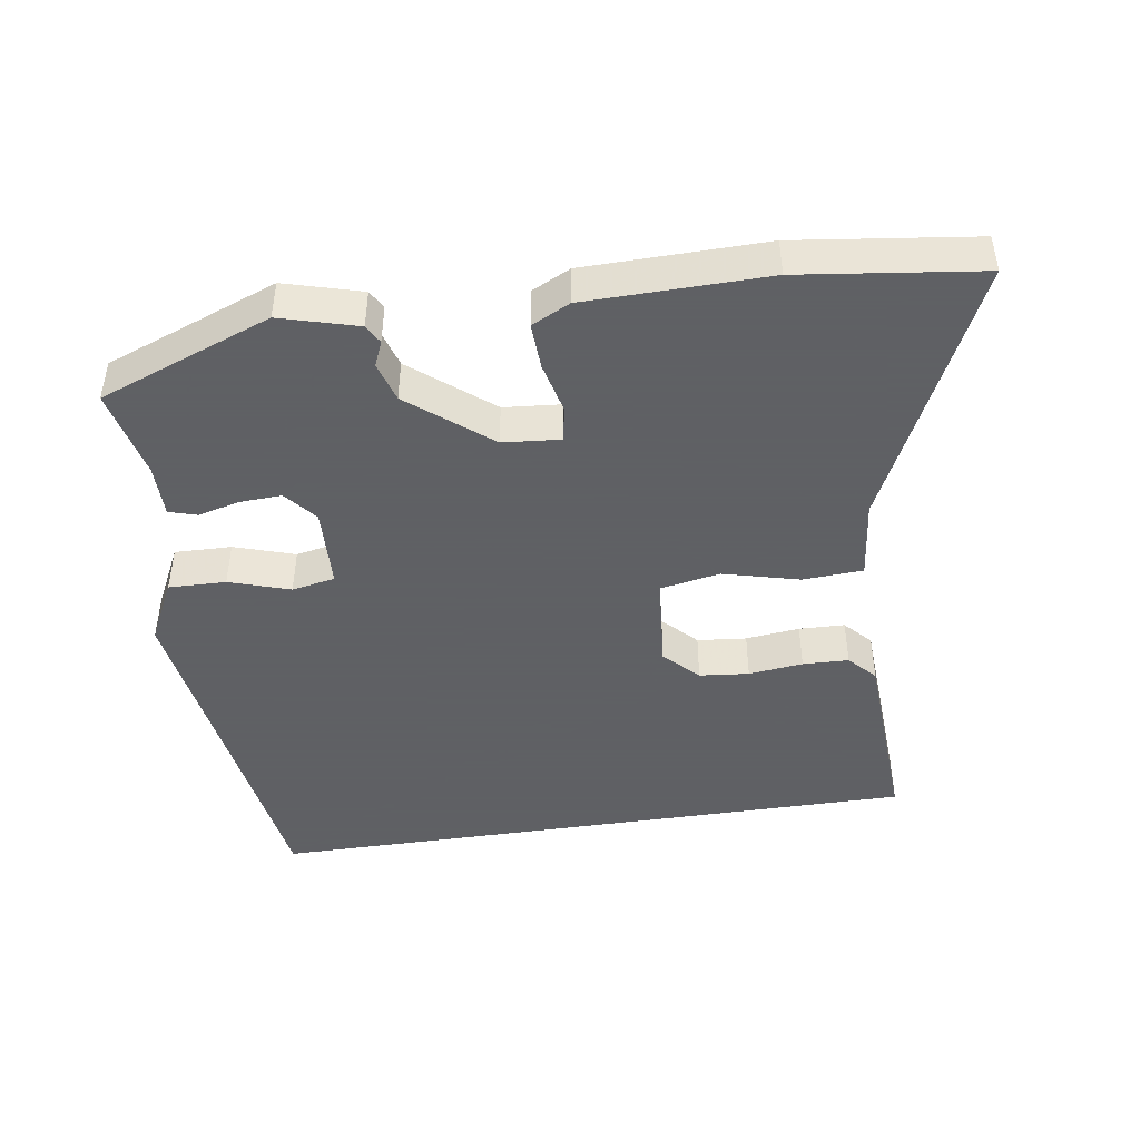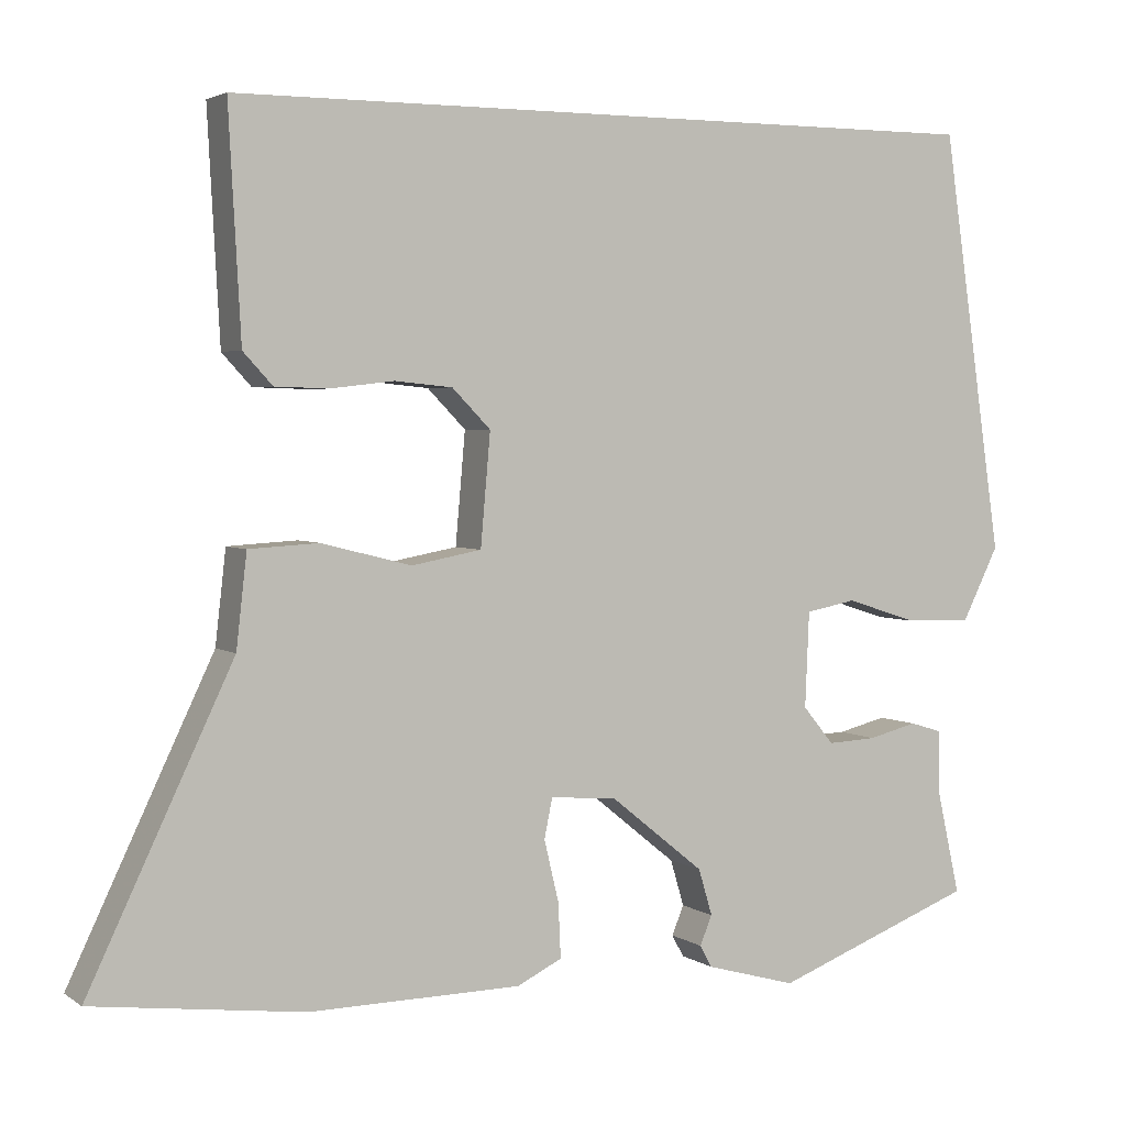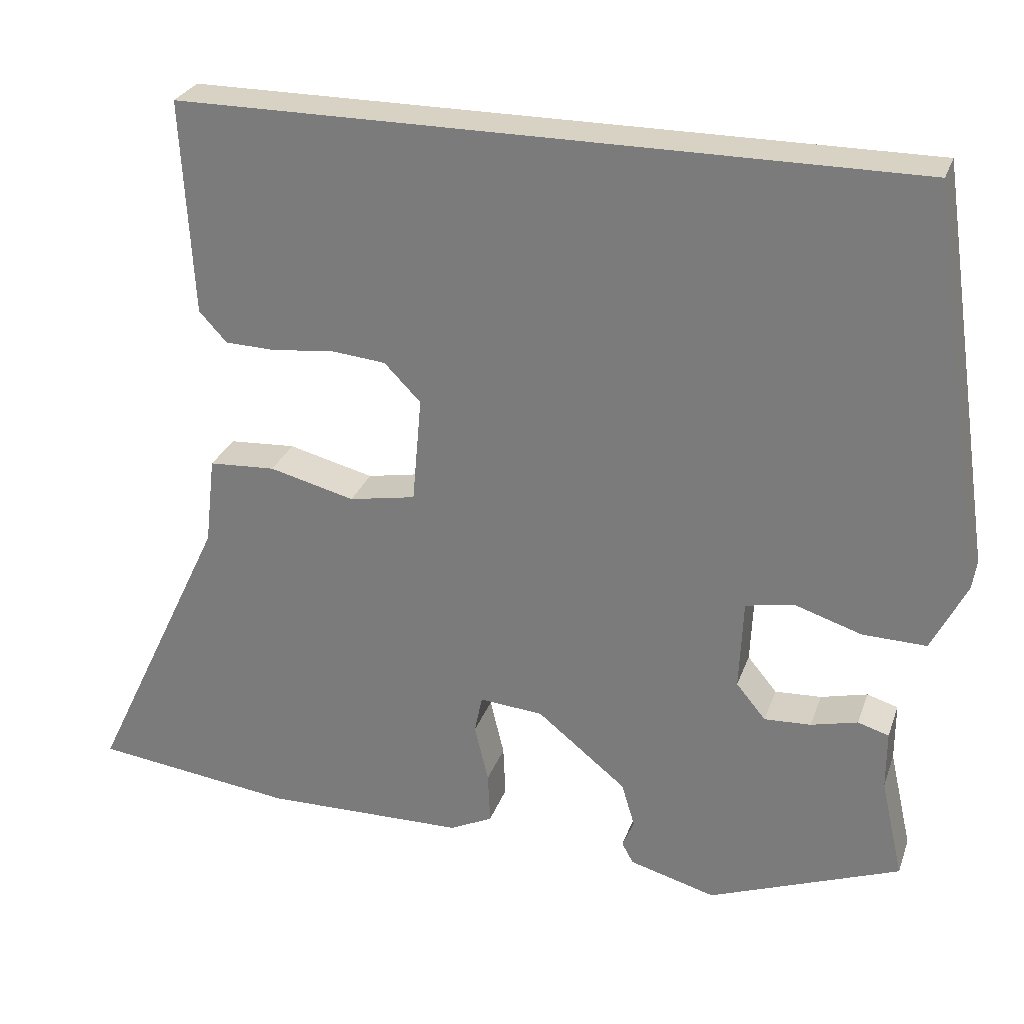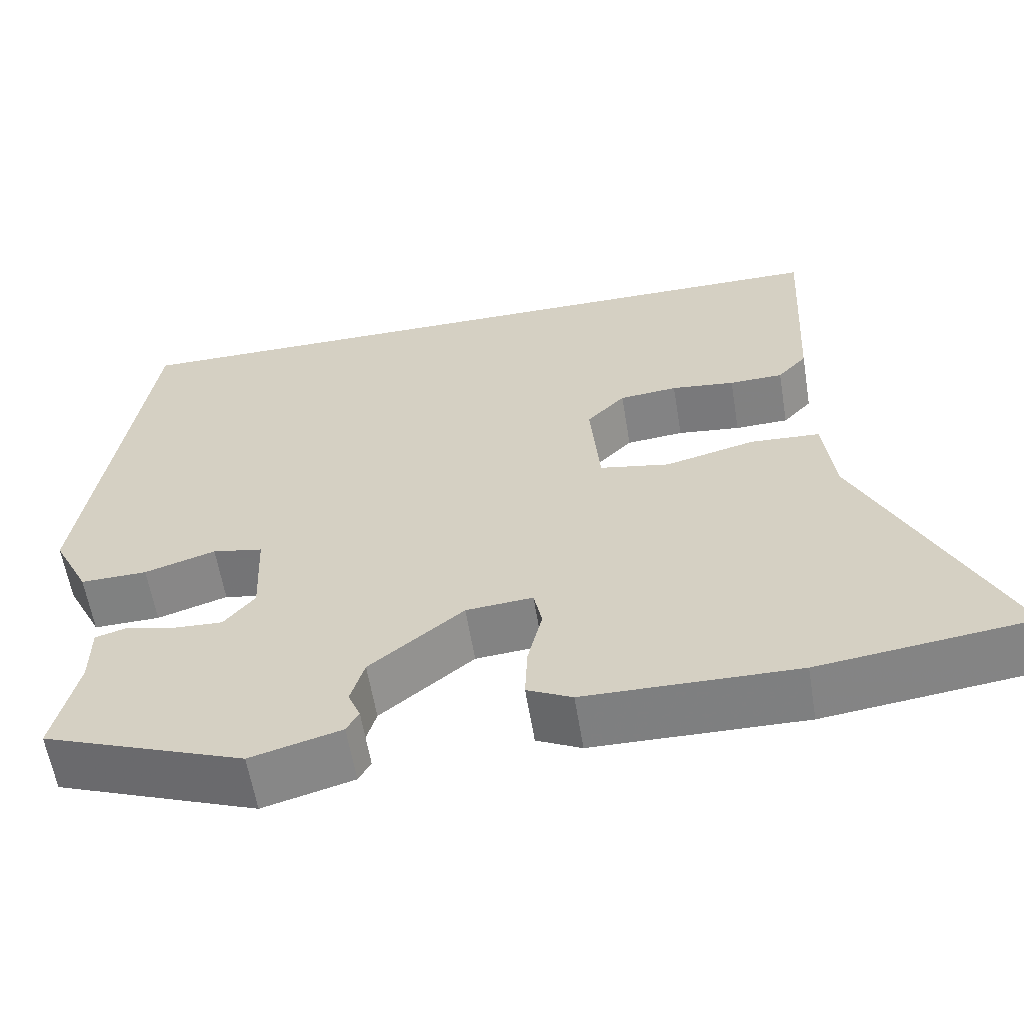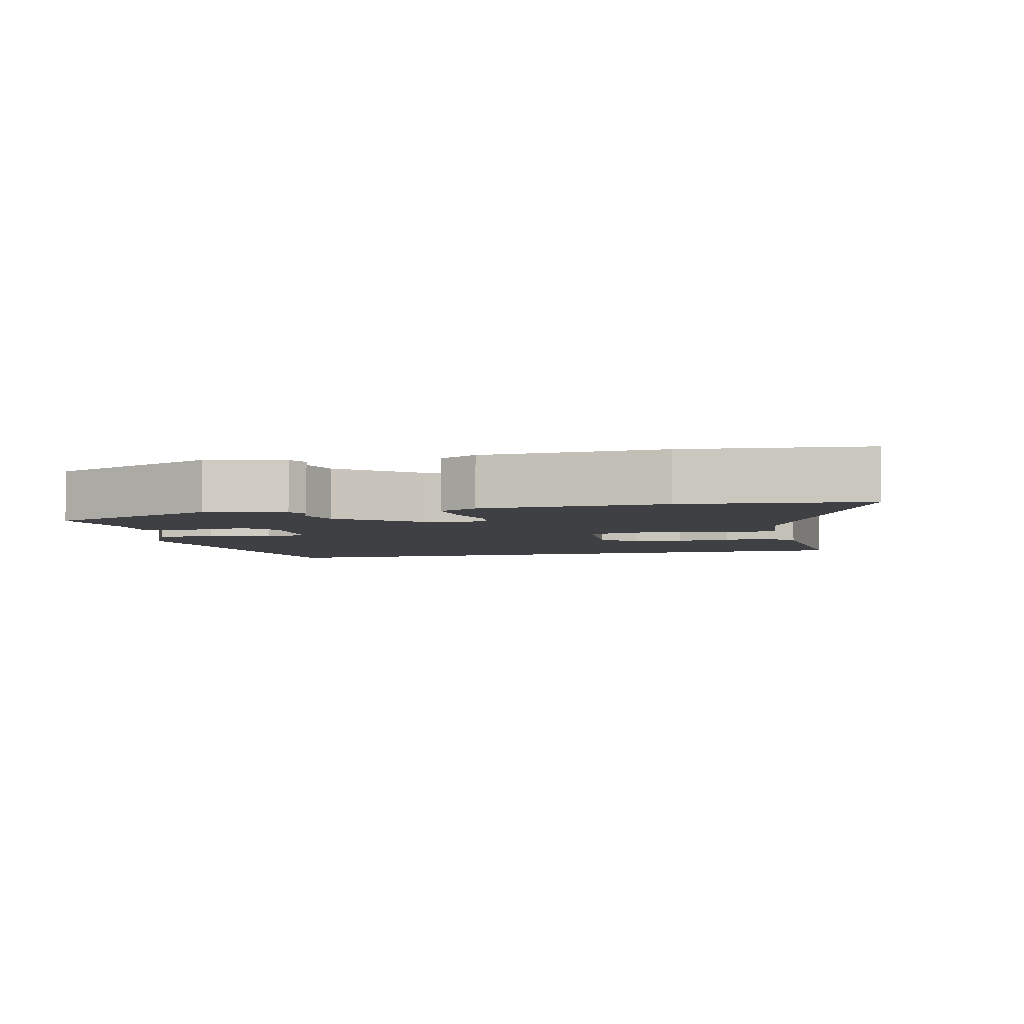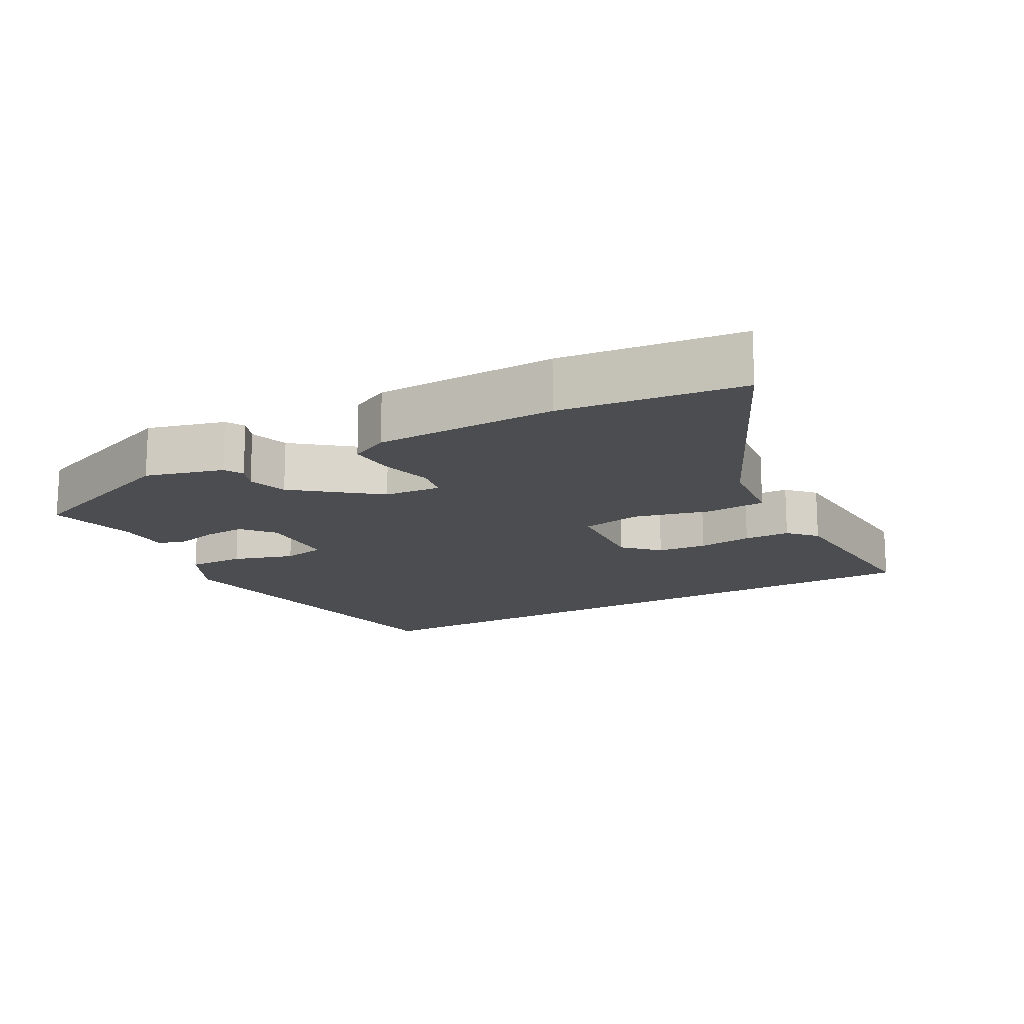
<metadata>
{"format":"obj","ext":"obj","renderer":"f3d","projection":"perspective","resolution":1024,"background":"white","views":[{"elev":-45.3,"azim":-171.4,"up":"+Y"},{"elev":3.2,"azim":-26.5,"up":"+Z"},{"elev":27.7,"azim":17.3,"up":"+Z"},{"elev":-59.9,"azim":-170.7,"up":"+Z"},{"elev":-4.6,"azim":-165.7,"up":"+Y"},{"elev":-15.7,"azim":-150.7,"up":"+Y"}]}
</metadata>
<code>
v -0.47 0.07 0.5
v 0.473 0.07 0.5
v 0.548 0.07 -0.016
v 0.503 0.07 -0.106
v 0.421 0.07 -0.104
v 0.334 0.07 -0.076
v 0.272 0.07 -0.088
v 0.267 0.07 -0.205
v 0.305 0.07 -0.251
v 0.365 0.07 -0.248
v 0.425 0.07 -0.233
v 0.465 0.07 -0.245
v 0.465 0.07 -0.321
v 0.494 0.07 -0.45
v 0.247 0.07 -0.544
v 0.136 0.07 -0.513
v 0.121 0.07 -0.486
v 0.136 0.07 -0.45
v 0.119 0.07 -0.393
v 0.004 0.07 -0.3
v -0.078 0.07 -0.293
v -0.088 0.07 -0.342
v -0.07 0.07 -0.417
v -0.067 0.07 -0.484
v -0.122 0.07 -0.511
v -0.382 0.07 -0.515
v -0.641 0.07 -0.482
v -0.464 0.07 -0.109
v -0.451 0.07 0.005
v -0.365 0.07 0.01
v -0.255 0.07 -0.018
v -0.169 0.07 -0.002
v -0.157 0.07 0.135
v -0.204 0.07 0.183
v -0.275 0.07 0.19
v -0.353 0.07 0.181
v -0.419 0.07 0.183
v -0.455 0.07 0.222
v -0.47 0 0.5
v 0.473 0 0.5
v 0.548 0 -0.016
v 0.503 0 -0.106
v 0.421 0 -0.104
v 0.334 0 -0.076
v 0.272 0 -0.088
v 0.267 0 -0.205
v 0.305 0 -0.251
v 0.365 0 -0.248
v 0.425 0 -0.233
v 0.465 0 -0.245
v 0.465 0 -0.321
v 0.494 0 -0.45
v 0.247 0 -0.544
v 0.136 0 -0.513
v 0.121 0 -0.486
v 0.136 0 -0.45
v 0.119 0 -0.393
v 0.004 0 -0.3
v -0.078 0 -0.293
v -0.088 0 -0.342
v -0.07 0 -0.417
v -0.067 0 -0.484
v -0.122 0 -0.511
v -0.382 0 -0.515
v -0.641 0 -0.482
v -0.464 0 -0.109
v -0.451 0 0.005
v -0.365 0 0.01
v -0.255 0 -0.018
v -0.169 0 -0.002
v -0.157 0 0.135
v -0.204 0 0.183
v -0.275 0 0.19
v -0.353 0 0.181
v -0.419 0 0.183
v -0.455 0 0.222
f 35 36 37 38
f 34 35 38 1
f 33 34 1 2
f 32 33 2 3
f 31 32 3
f 28 29 30 31
f 22 23 24 25
f 22 25 26 27
f 15 16 17 18
f 13 14 15 18
f 13 18 19
f 10 11 12 13
f 9 10 13 19
f 8 9 19 20
f 3 4 5 6
f 3 6 7
f 31 3 7
f 21 22 27 28
f 20 21 28 31
f 7 8 20 31
f 76 75 74 73
f 39 76 73 72
f 40 39 72 71
f 41 40 71 70
f 41 70 69
f 69 68 67 66
f 63 62 61 60
f 65 64 63 60
f 56 55 54 53
f 56 53 52 51
f 57 56 51
f 51 50 49 48
f 57 51 48 47
f 58 57 47 46
f 44 43 42 41
f 45 44 41
f 45 41 69
f 66 65 60 59
f 69 66 59 58
f 69 58 46 45
f 1 39 40 2
f 2 40 41 3
f 3 41 42 4
f 4 42 43 5
f 5 43 44 6
f 6 44 45 7
f 7 45 46 8
f 8 46 47 9
f 9 47 48 10
f 10 48 49 11
f 11 49 50 12
f 12 50 51 13
f 13 51 52 14
f 14 52 53 15
f 15 53 54 16
f 16 54 55 17
f 17 55 56 18
f 18 56 57 19
f 19 57 58 20
f 20 58 59 21
f 21 59 60 22
f 22 60 61 23
f 23 61 62 24
f 24 62 63 25
f 25 63 64 26
f 26 64 65 27
f 27 65 66 28
f 28 66 67 29
f 29 67 68 30
f 30 68 69 31
f 31 69 70 32
f 32 70 71 33
f 33 71 72 34
f 34 72 73 35
f 35 73 74 36
f 36 74 75 37
f 37 75 76 38
f 38 76 39 1

</code>
